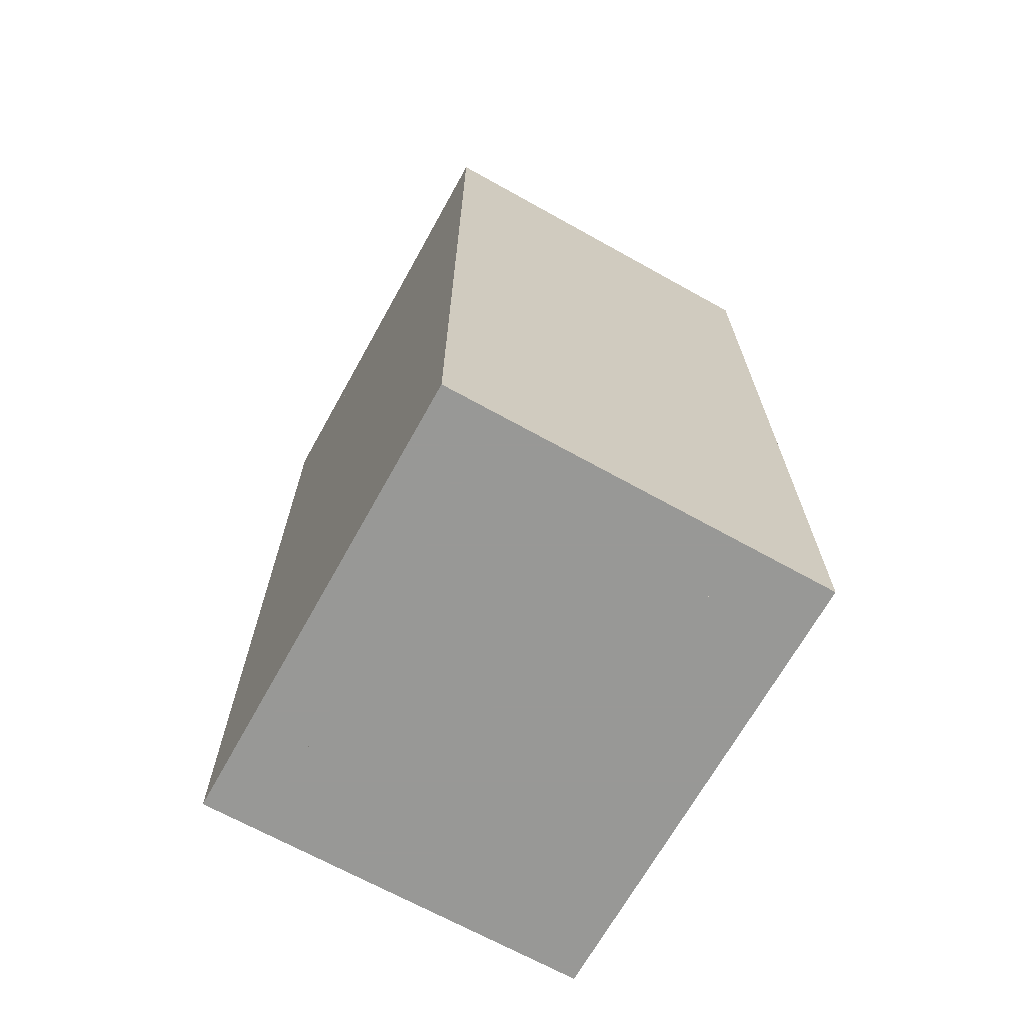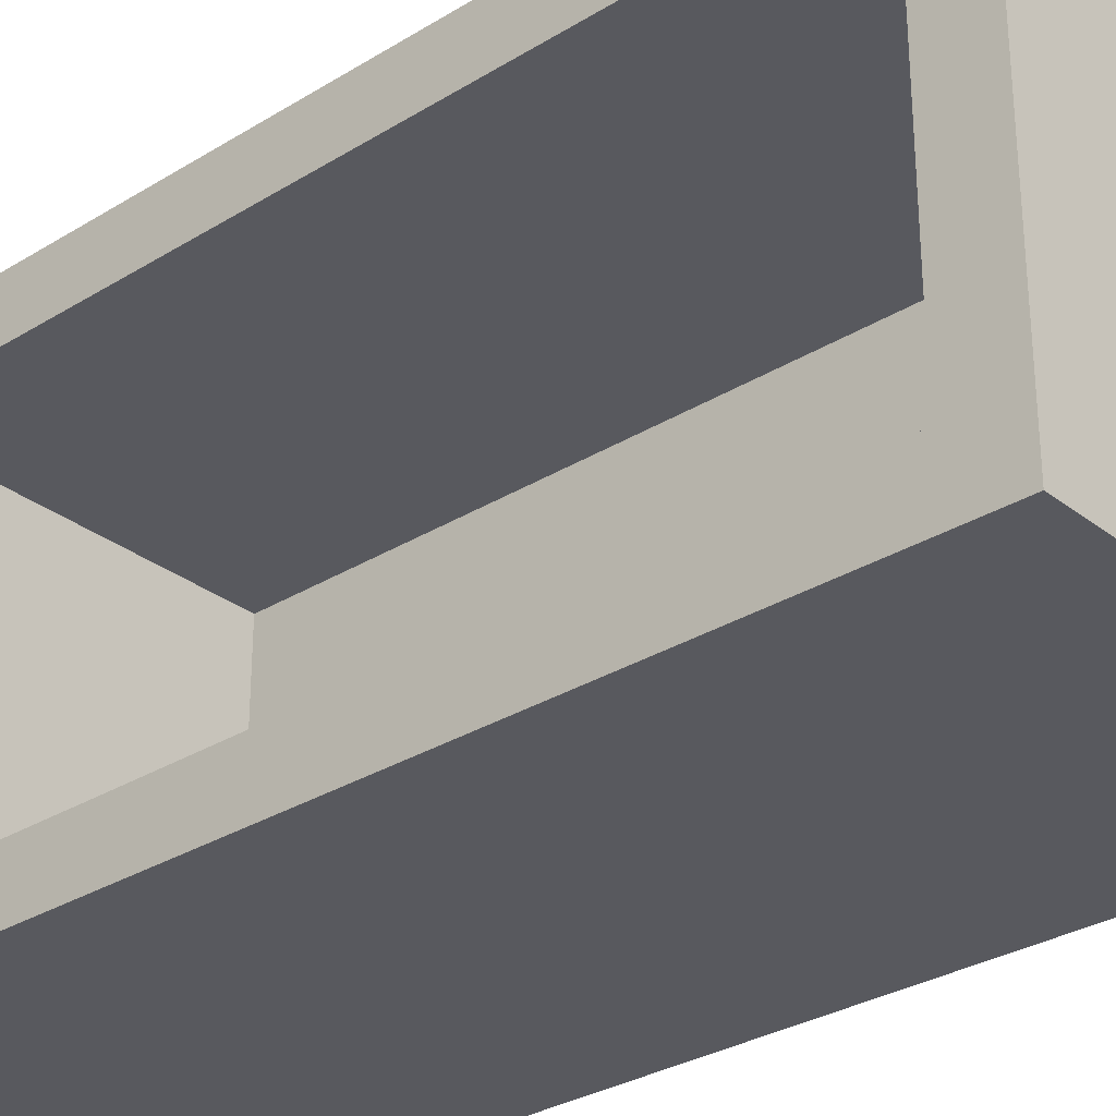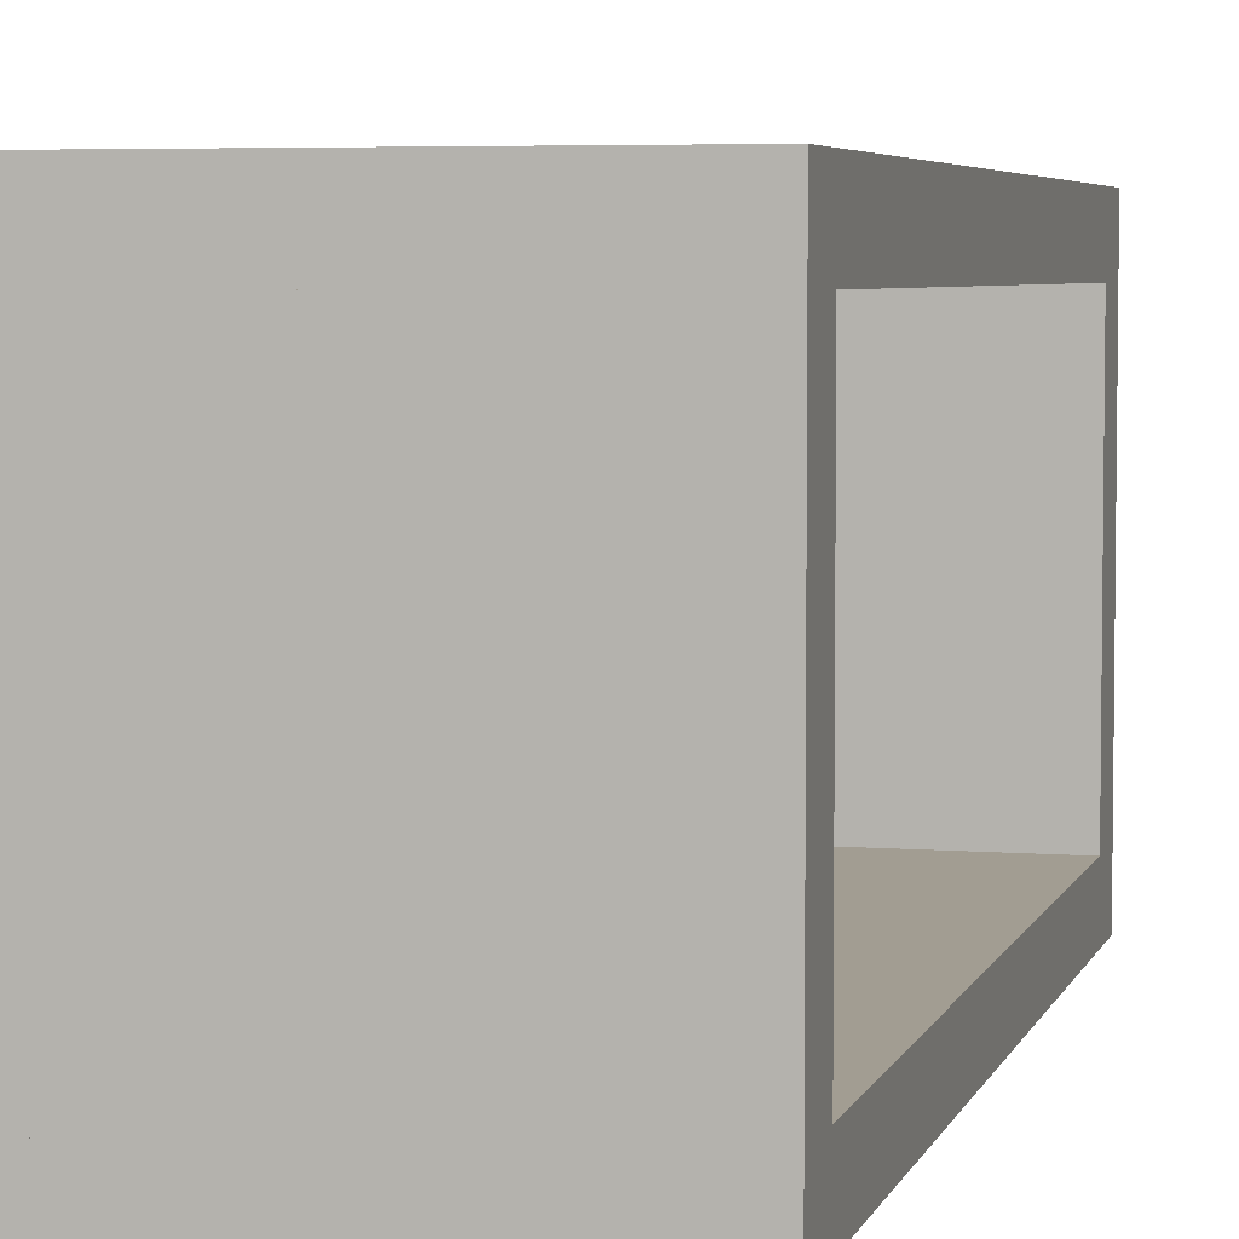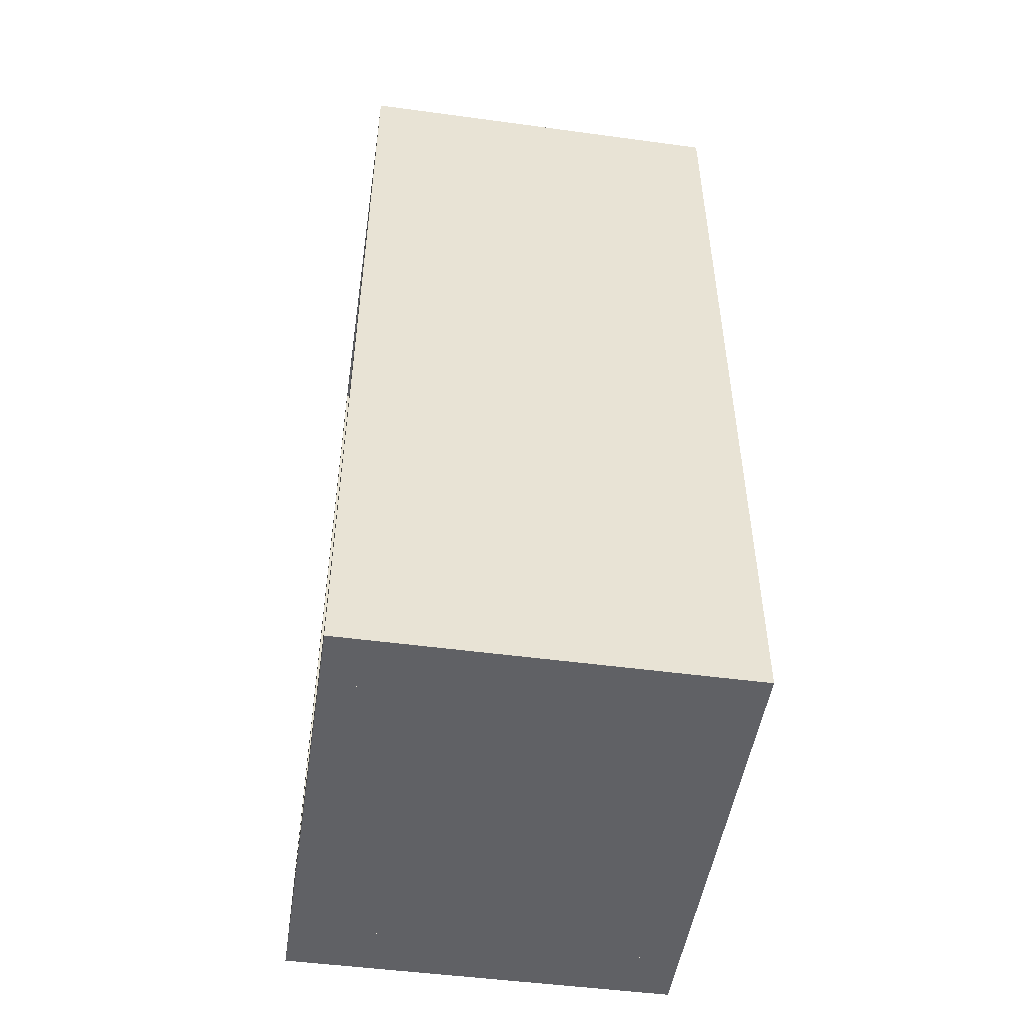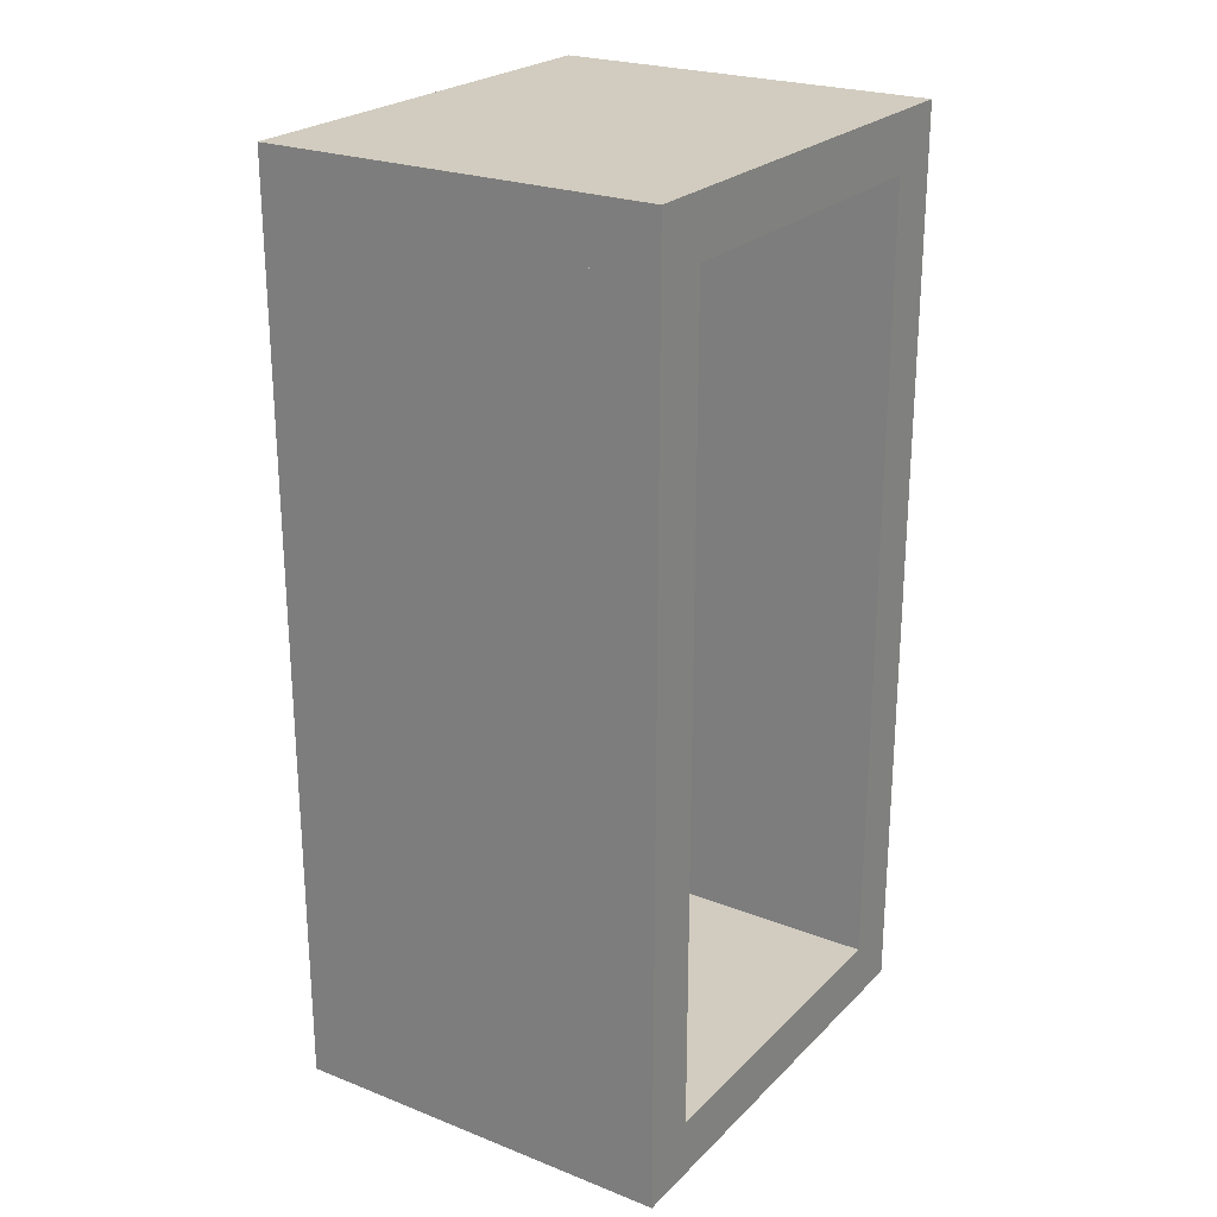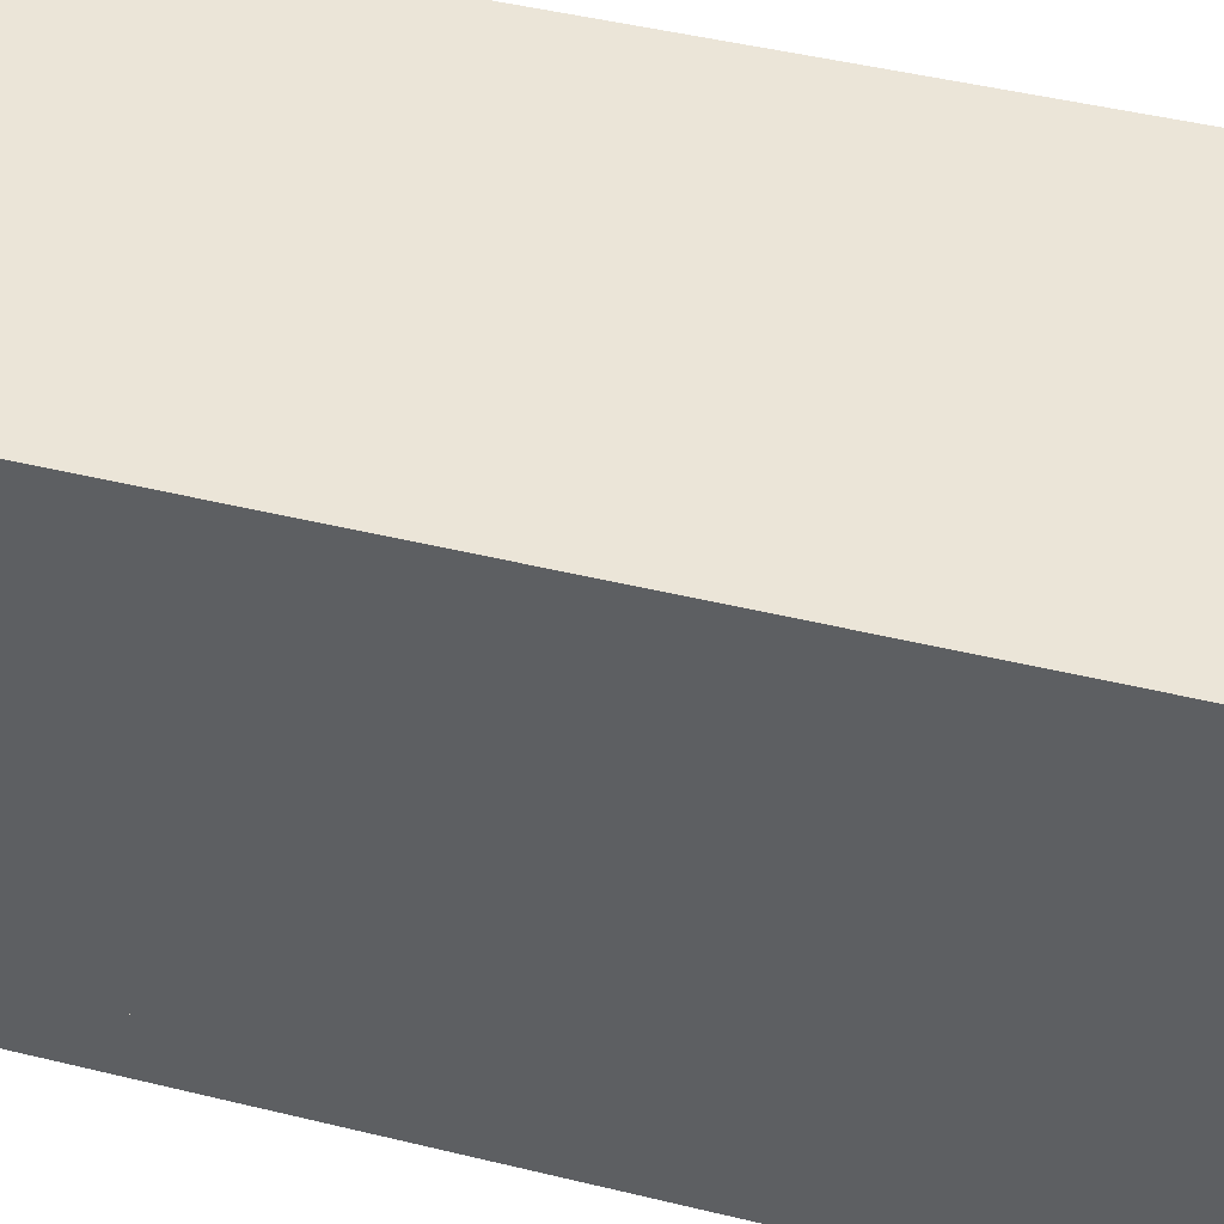
<metadata>
{"format":"obj","ext":"obj","renderer":"f3d","projection":"perspective","resolution":1024,"background":"white","views":[{"elev":-68.5,"azim":-29.1,"up":"+Z"},{"elev":-30.3,"azim":131.8,"up":"+Y"},{"elev":4.9,"azim":14.5,"up":"+Y"},{"elev":-49.4,"azim":171.5,"up":"+Z"},{"elev":24.1,"azim":32.9,"up":"+Z"},{"elev":46.0,"azim":-74.3,"up":"+Y"}]}
</metadata>
<code>
o Cube.004_Cube.001
v -0.4 -0.4 0.8
v -0.4 0.4 0.8
v -0.4 -0.4 0.7
v -0.4 0.4 0.7
v 0.28 -0.4 0.8
v 0.28 0.4 0.8
v 0.28 -0.4 0.7
v 0.28 0.4 0.7
f 2 4 3 1
f 4 8 7 3
f 8 6 5 7
f 6 2 1 5
f 1 3 7 5
f 6 8 4 2
o Cube.003_Cube.001
v -0.4 -0.4 0.8
v -0.4 0.4 0.8
v -0.4 -0.4 -0.8
v -0.4 0.4 -0.8
v -0.3 -0.4 0.8
v -0.3 0.4 0.8
v -0.3 -0.4 -0.8
v -0.3 0.4 -0.8
f 10 12 11 9
f 12 16 15 11
f 16 14 13 15
f 14 10 9 13
f 9 11 15 13
f 14 16 12 10
o Cube.002_Cube.001
v -0.4 -0.4 0.8
v -0.4 -0.3 0.8
v -0.4 -0.4 -0.8
v -0.4 -0.3 -0.8
v 0.28 -0.4 0.8
v 0.28 -0.3 0.8
v 0.28 -0.4 -0.8
v 0.28 -0.3 -0.8
f 18 20 19 17
f 20 24 23 19
f 24 22 21 23
f 22 18 17 21
f 17 19 23 21
f 22 24 20 18
o Cube.000_Cube.001
v -0.4 0.3 0.8
v -0.4 0.4 0.8
v -0.4 0.3 -0.8
v -0.4 0.4 -0.8
v 0.28 0.3 0.8
v 0.28 0.4 0.8
v 0.28 0.3 -0.8
v 0.28 0.4 -0.8
f 26 28 27 25
f 28 32 31 27
f 32 30 29 31
f 30 26 25 29
f 25 27 31 29
f 30 32 28 26
o Cube.001
v -0.4 -0.4 -0.7
v -0.4 0.4 -0.7
v -0.4 -0.4 -0.8
v -0.4 0.4 -0.8
v 0.28 -0.4 -0.7
v 0.28 0.4 -0.7
v 0.28 -0.4 -0.8
v 0.28 0.4 -0.8
f 34 36 35 33
f 36 40 39 35
f 40 38 37 39
f 38 34 33 37
f 33 35 39 37
f 38 40 36 34

</code>
